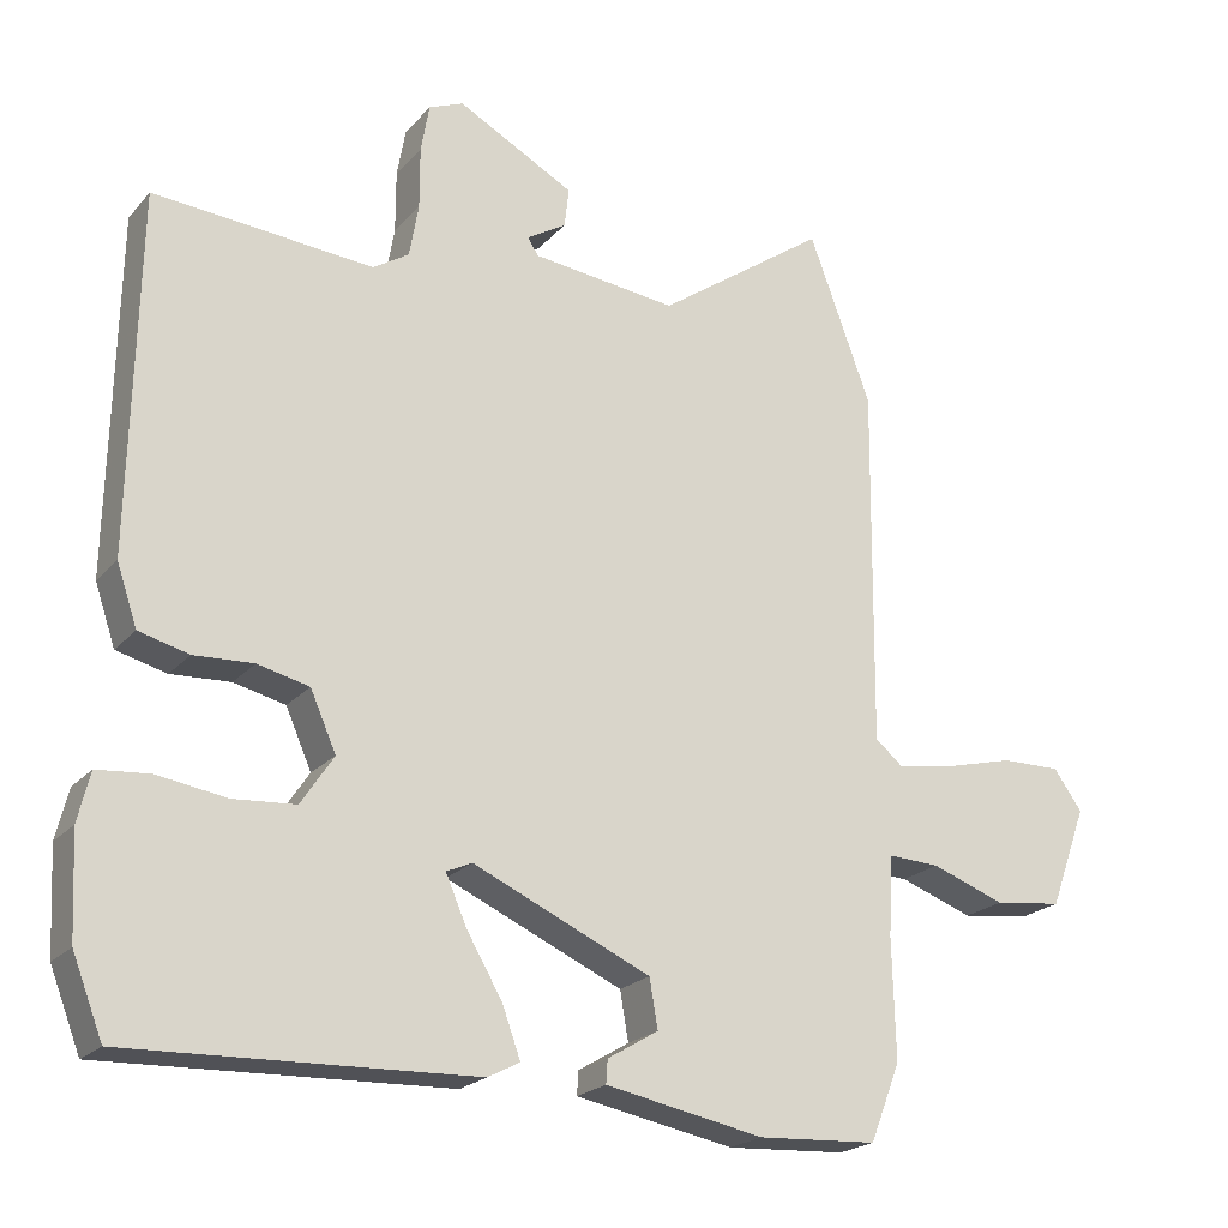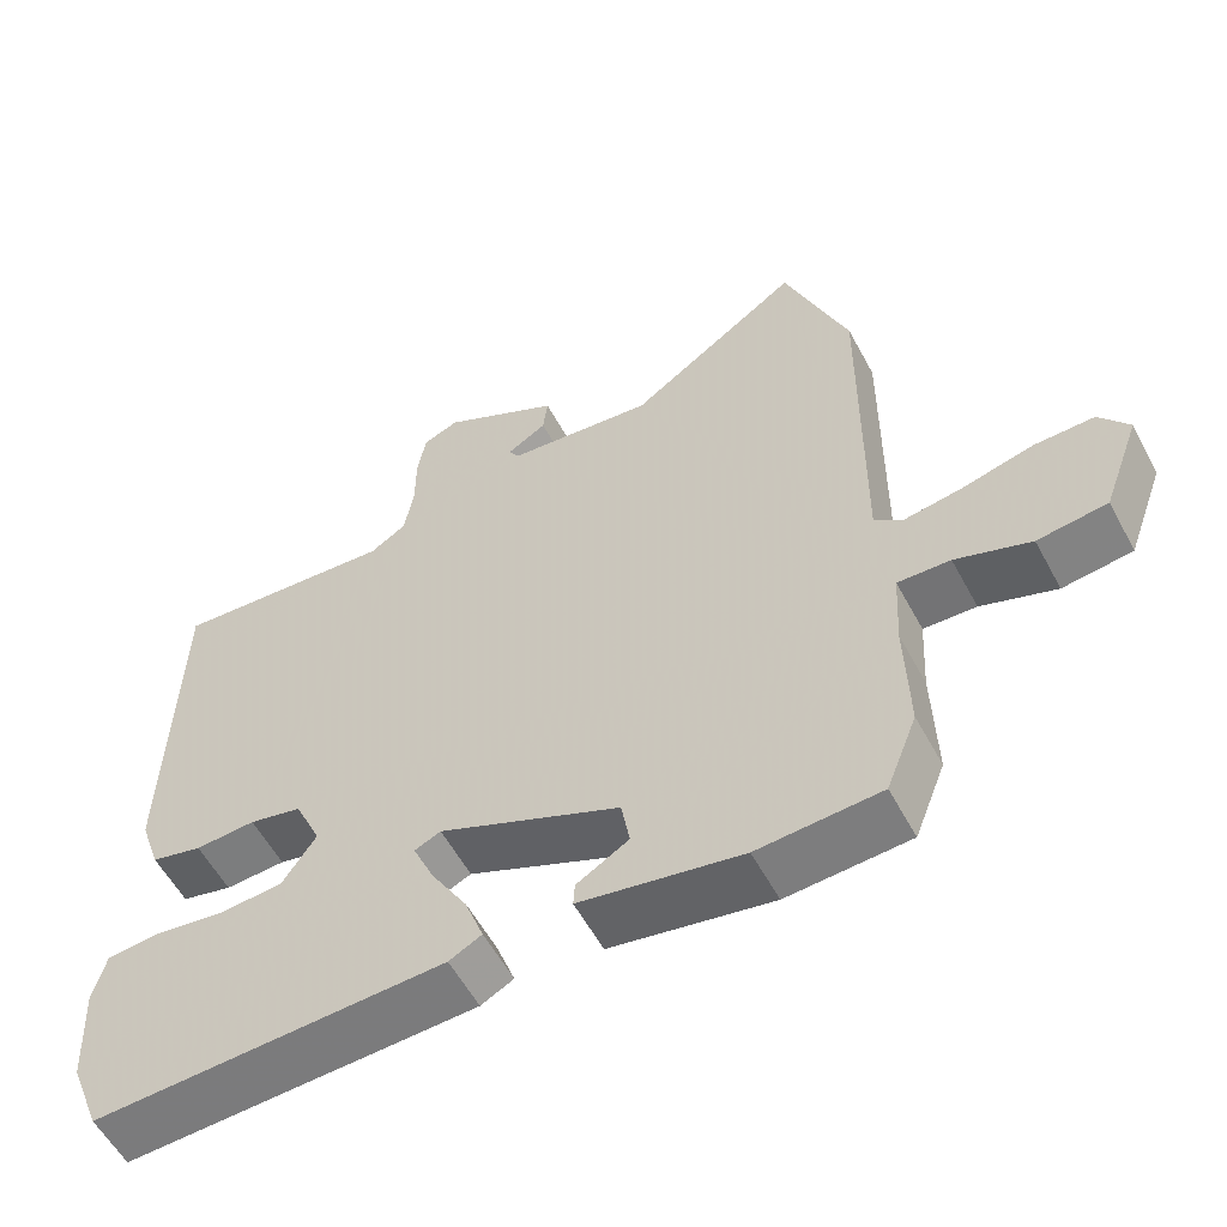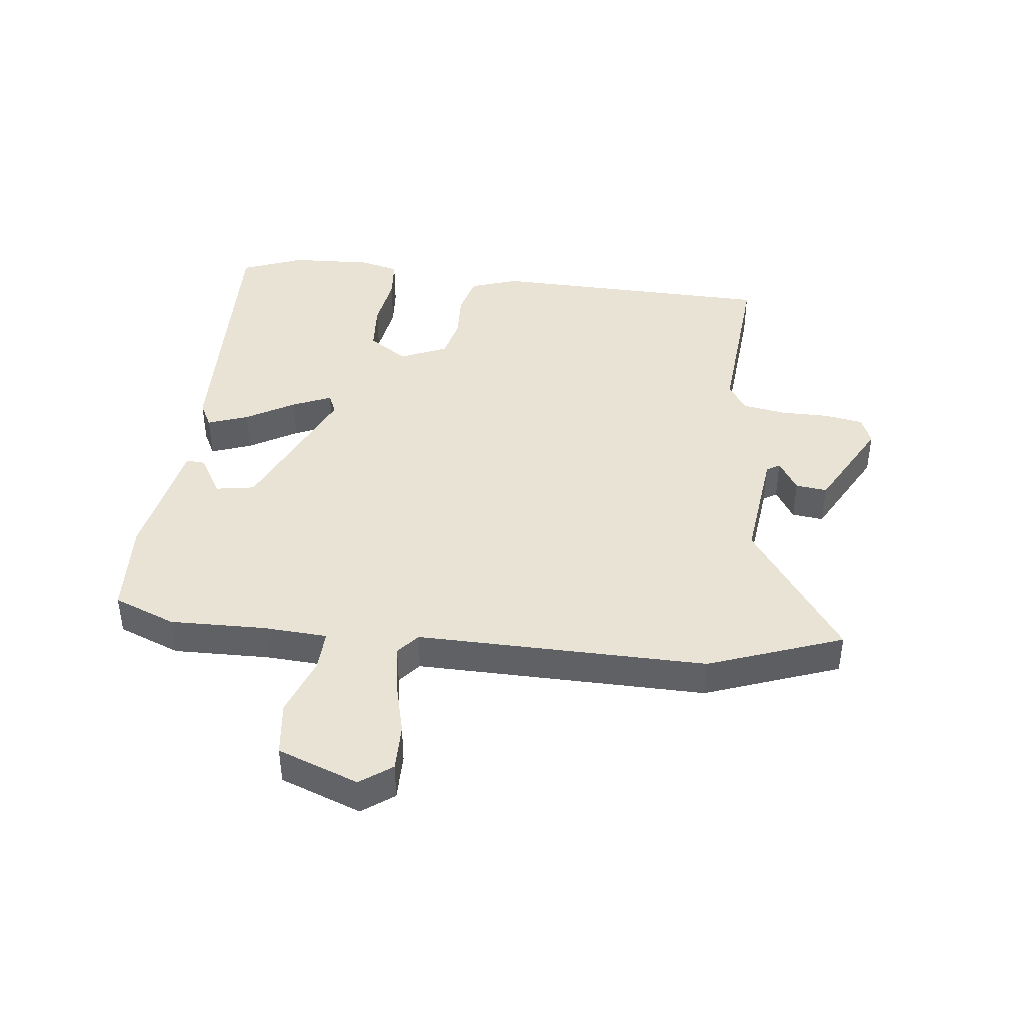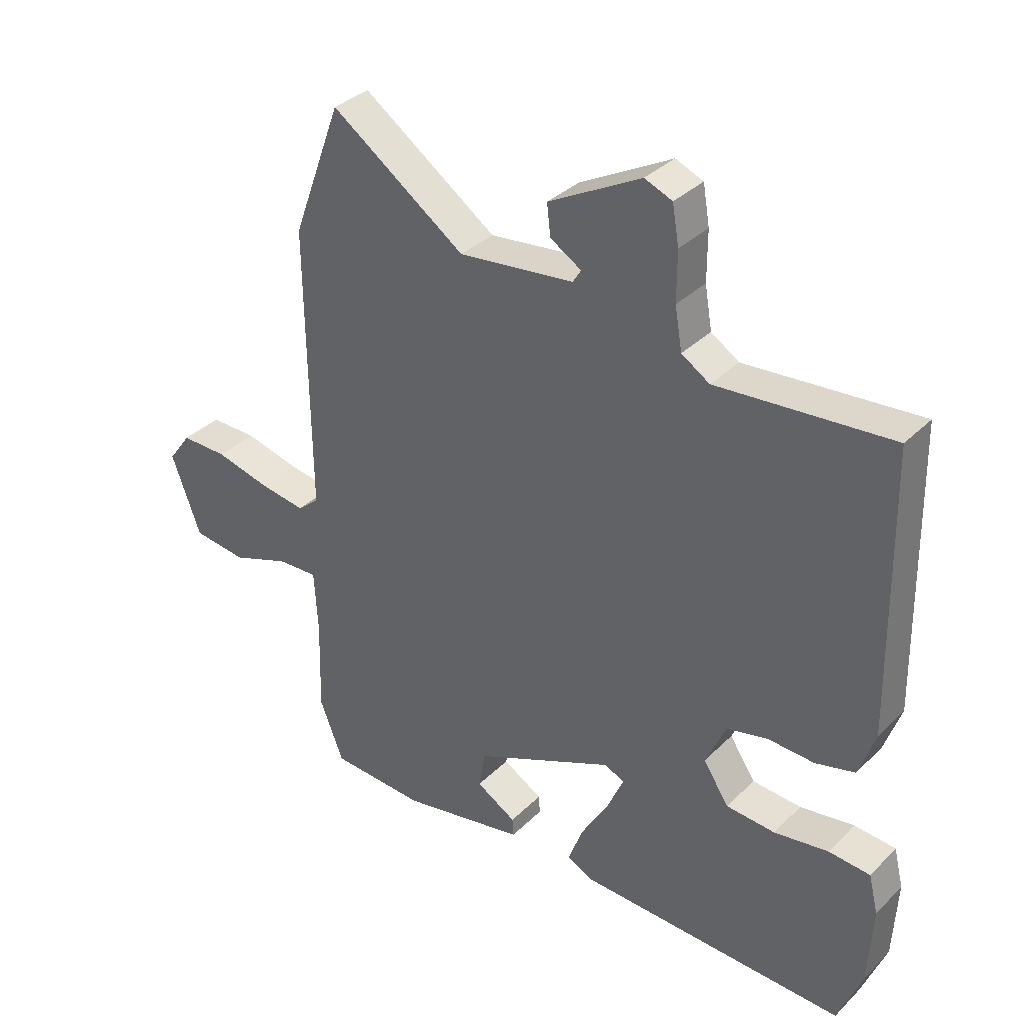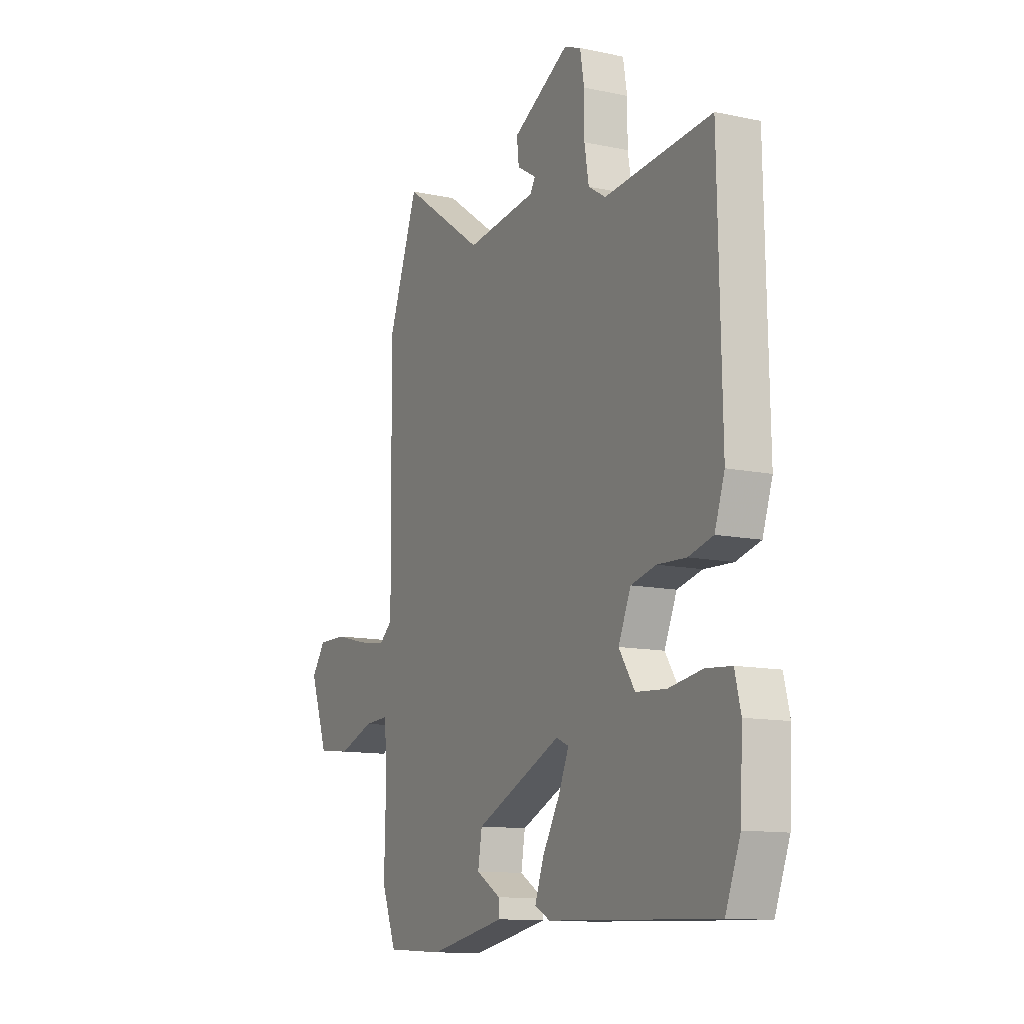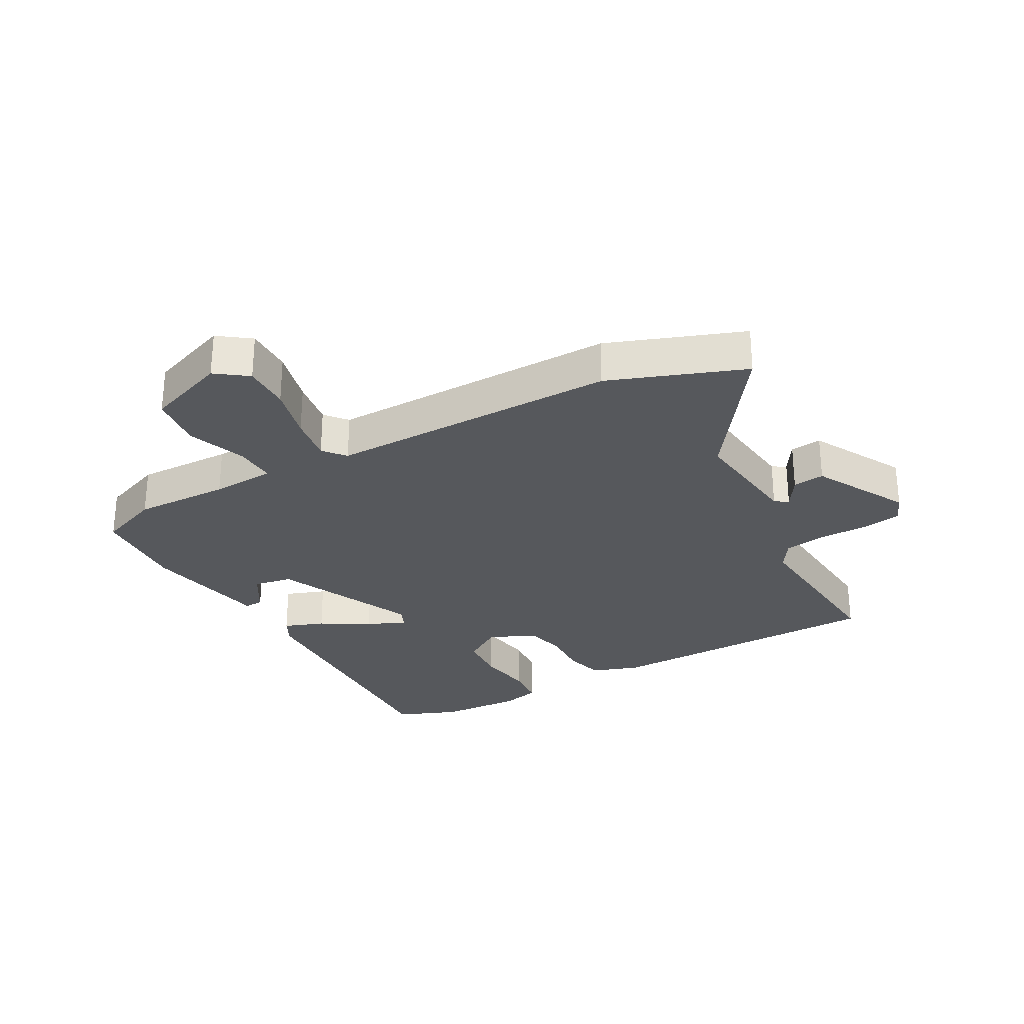
<metadata>
{"format":"obj","ext":"obj","renderer":"f3d","projection":"perspective","resolution":1024,"background":"white","views":[{"elev":-21.5,"azim":150.7,"up":"+Z"},{"elev":-57.4,"azim":-151.8,"up":"+Z"},{"elev":42.1,"azim":-83.2,"up":"+Y"},{"elev":34.6,"azim":37.8,"up":"+Z"},{"elev":-12.1,"azim":63.3,"up":"+Z"},{"elev":-28.3,"azim":-61.0,"up":"+Y"}]}
</metadata>
<code>
v -0.485 0.07 -0.538
v -0.525 0.07 -0.436
v -0.521 0.07 -0.278
v -0.527 0.07 -0.173
v -0.595 0.07 -0.176
v -0.692 0.07 -0.211
v -0.782 0.07 -0.2
v -0.831 0.07 -0.067
v -0.793 0.07 -0.015
v -0.715 0.07 -0.016
v -0.624 0.07 -0.039
v -0.547 0.07 -0.051
v -0.511 0.07 -0.021
v -0.516 0.07 0.456
v -0.434 0.07 0.677
v -0.21 0.07 0.519
v -0.018 0.07 0.541
v -0.004 0.07 0.563
v -0.056 0.07 0.595
v -0.062 0.07 0.647
v 0.092 0.07 0.73
v 0.138 0.07 0.711
v 0.149 0.07 0.647
v 0.149 0.07 0.565
v 0.161 0.07 0.495
v 0.208 0.07 0.465
v 0.498 0.07 0.488
v 0.507 0.07 0.018
v 0.48 0.07 -0.061
v 0.414 0.07 -0.078
v 0.336 0.07 -0.074
v 0.268 0.07 -0.09
v 0.234 0.07 -0.167
v 0.277 0.07 -0.232
v 0.359 0.07 -0.238
v 0.45 0.07 -0.224
v 0.519 0.07 -0.23
v 0.535 0.07 -0.295
v 0.528 0.07 -0.429
v 0.488 0.07 -0.531
v 0.035 0.07 -0.515
v -0.007 0.07 -0.493
v 0.017 0.07 -0.427
v 0.064 0.07 -0.347
v 0.092 0.07 -0.283
v 0.058 0.07 -0.268
v -0.176 0.07 -0.372
v -0.187 0.07 -0.436
v -0.12 0.07 -0.476
v -0.118 0.07 -0.507
v -0.327 0.07 -0.547
v -0.485 0 -0.538
v -0.525 0 -0.436
v -0.521 0 -0.278
v -0.527 0 -0.173
v -0.595 0 -0.176
v -0.692 0 -0.211
v -0.782 0 -0.2
v -0.831 0 -0.067
v -0.793 0 -0.015
v -0.715 0 -0.016
v -0.624 0 -0.039
v -0.547 0 -0.051
v -0.511 0 -0.021
v -0.516 0 0.456
v -0.434 0 0.677
v -0.21 0 0.519
v -0.018 0 0.541
v -0.004 0 0.563
v -0.056 0 0.595
v -0.062 0 0.647
v 0.092 0 0.73
v 0.138 0 0.711
v 0.149 0 0.647
v 0.149 0 0.565
v 0.161 0 0.495
v 0.208 0 0.465
v 0.498 0 0.488
v 0.507 0 0.018
v 0.48 0 -0.061
v 0.414 0 -0.078
v 0.336 0 -0.074
v 0.268 0 -0.09
v 0.234 0 -0.167
v 0.277 0 -0.232
v 0.359 0 -0.238
v 0.45 0 -0.224
v 0.519 0 -0.23
v 0.535 0 -0.295
v 0.528 0 -0.429
v 0.488 0 -0.531
v 0.035 0 -0.515
v -0.007 0 -0.493
v 0.017 0 -0.427
v 0.064 0 -0.347
v 0.092 0 -0.283
v 0.058 0 -0.268
v -0.176 0 -0.372
v -0.187 0 -0.436
v -0.12 0 -0.476
v -0.118 0 -0.507
v -0.327 0 -0.547
f 1 2 3
f 51 1 3
f 50 51 3
f 49 50 3
f 48 49 3
f 47 48 3 4
f 46 47 4
f 42 43 44
f 41 42 44
f 40 41 44
f 39 40 44
f 38 39 44
f 37 38 44
f 36 37 44
f 35 36 44
f 34 35 44 45
f 33 34 45 46
f 29 30 31
f 28 29 31
f 27 28 31
f 26 27 31
f 25 26 31 32
f 22 23 24
f 21 22 24
f 20 21 24
f 19 20 24
f 18 19 24
f 17 18 24 25
f 33 46 4
f 32 33 4
f 25 32 4
f 17 25 4
f 16 17 4
f 9 10 11
f 8 9 11
f 7 8 11
f 6 7 11
f 5 6 11
f 5 11 12
f 4 5 12 13
f 13 14 15 16
f 4 13 16
f 54 53 52
f 54 52 102
f 54 102 101
f 54 101 100
f 54 100 99
f 55 54 99 98
f 55 98 97
f 95 94 93
f 95 93 92
f 95 92 91
f 95 91 90
f 95 90 89
f 95 89 88
f 95 88 87
f 95 87 86
f 96 95 86 85
f 97 96 85 84
f 82 81 80
f 82 80 79
f 82 79 78
f 82 78 77
f 83 82 77 76
f 75 74 73
f 75 73 72
f 75 72 71
f 75 71 70
f 75 70 69
f 76 75 69 68
f 55 97 84
f 55 84 83
f 55 83 76
f 55 76 68
f 55 68 67
f 62 61 60
f 62 60 59
f 62 59 58
f 62 58 57
f 62 57 56
f 63 62 56
f 64 63 56 55
f 67 66 65 64
f 67 64 55
f 1 52 53 2
f 2 53 54 3
f 3 54 55 4
f 4 55 56 5
f 5 56 57 6
f 6 57 58 7
f 7 58 59 8
f 8 59 60 9
f 9 60 61 10
f 10 61 62 11
f 11 62 63 12
f 12 63 64 13
f 13 64 65 14
f 14 65 66 15
f 15 66 67 16
f 16 67 68 17
f 17 68 69 18
f 18 69 70 19
f 19 70 71 20
f 20 71 72 21
f 21 72 73 22
f 22 73 74 23
f 23 74 75 24
f 24 75 76 25
f 25 76 77 26
f 26 77 78 27
f 27 78 79 28
f 28 79 80 29
f 29 80 81 30
f 30 81 82 31
f 31 82 83 32
f 32 83 84 33
f 33 84 85 34
f 34 85 86 35
f 35 86 87 36
f 36 87 88 37
f 37 88 89 38
f 38 89 90 39
f 39 90 91 40
f 40 91 92 41
f 41 92 93 42
f 42 93 94 43
f 43 94 95 44
f 44 95 96 45
f 45 96 97 46
f 46 97 98 47
f 47 98 99 48
f 48 99 100 49
f 49 100 101 50
f 50 101 102 51
f 51 102 52 1

</code>
